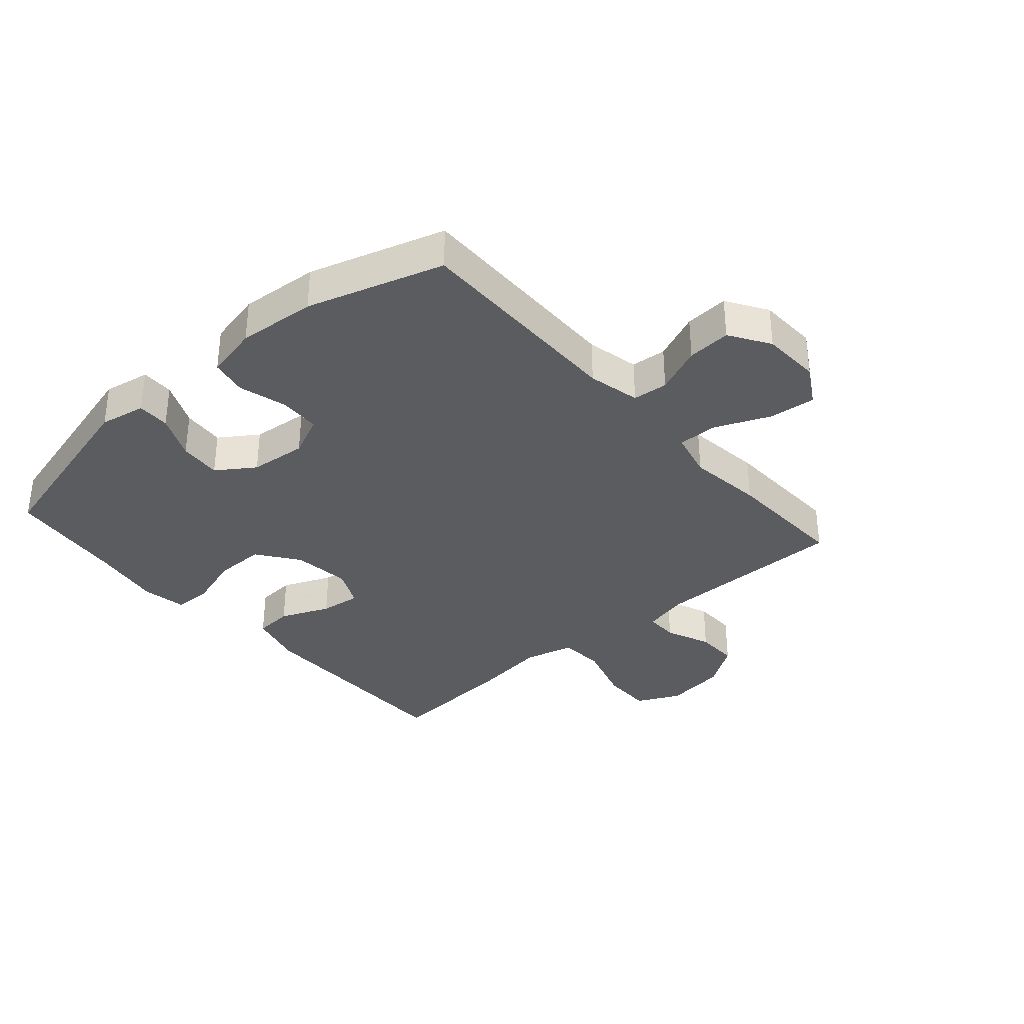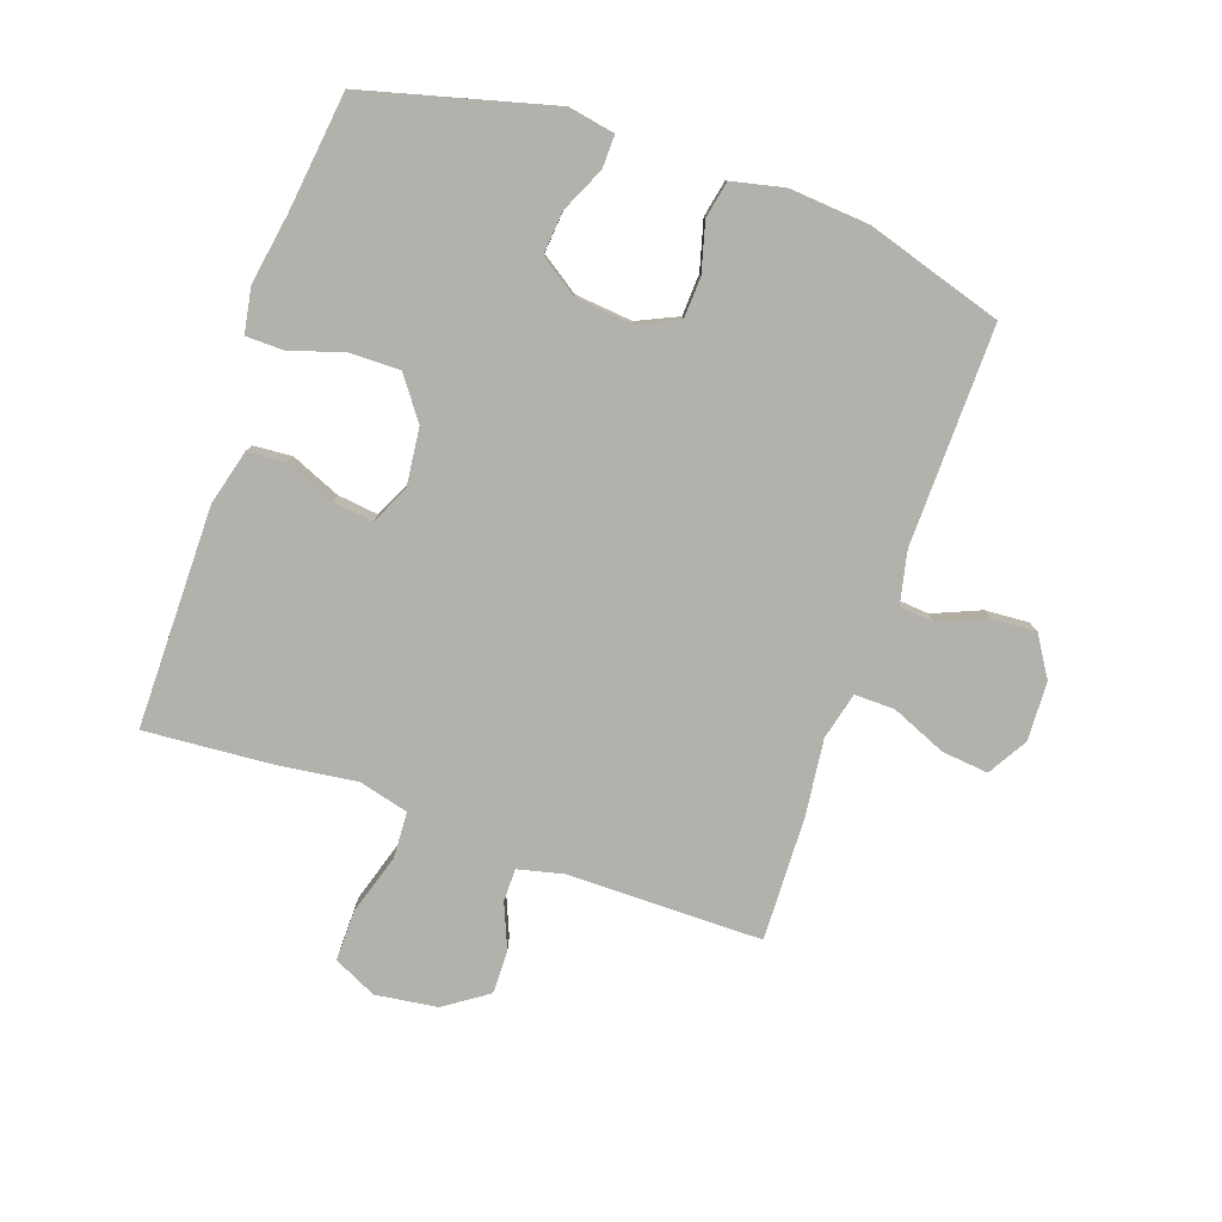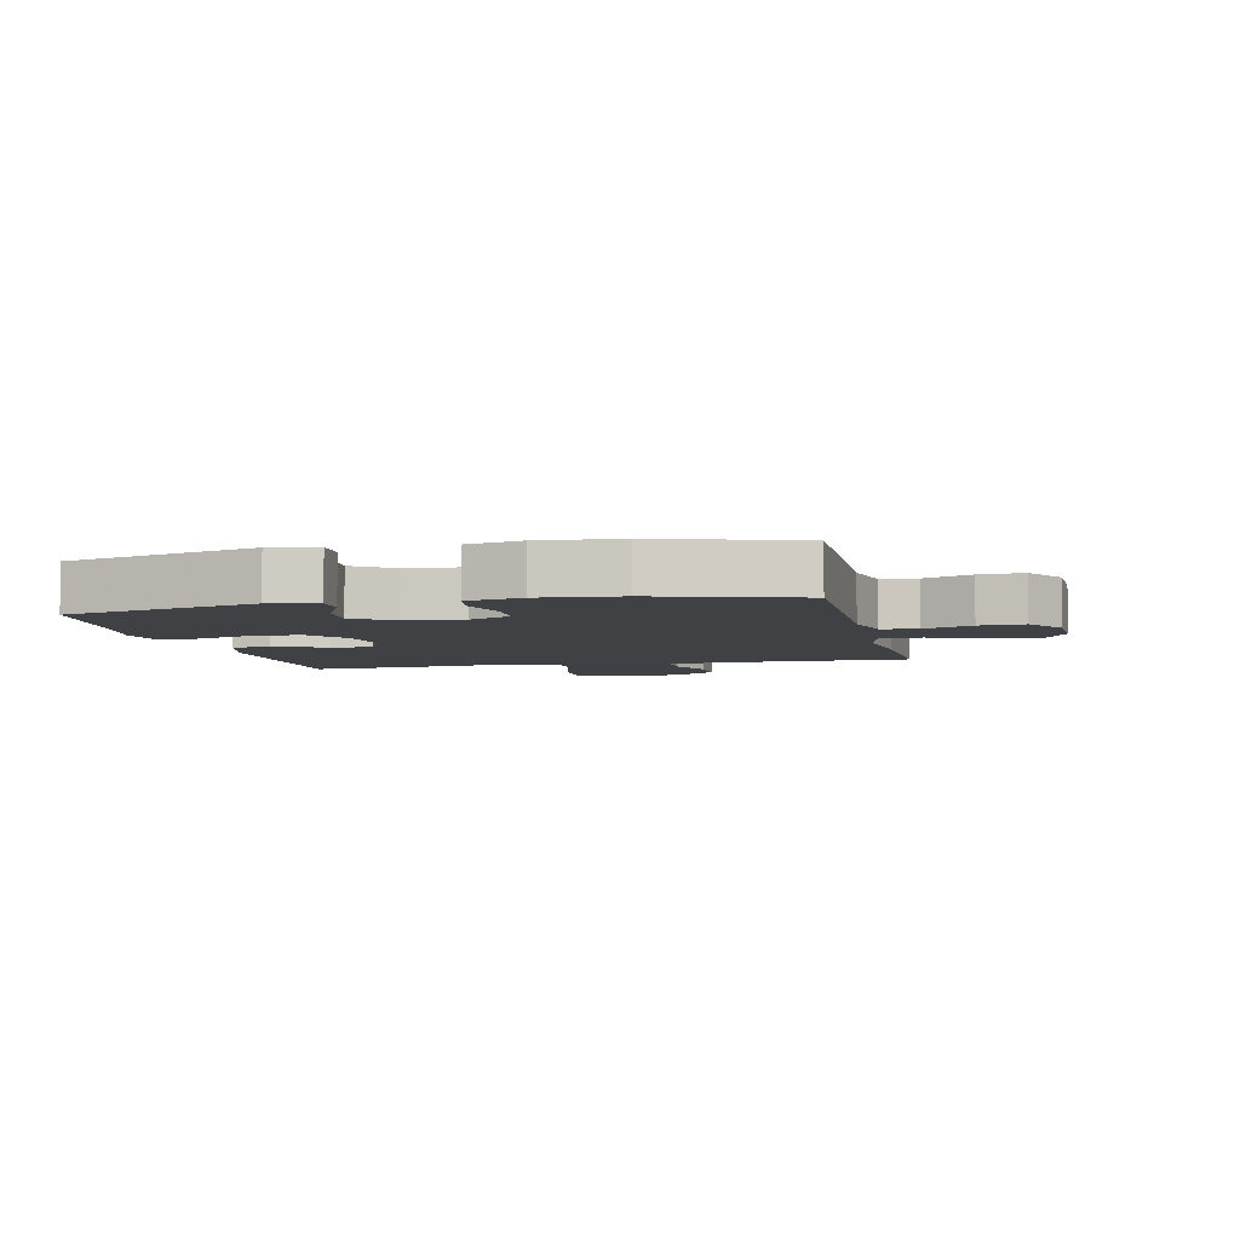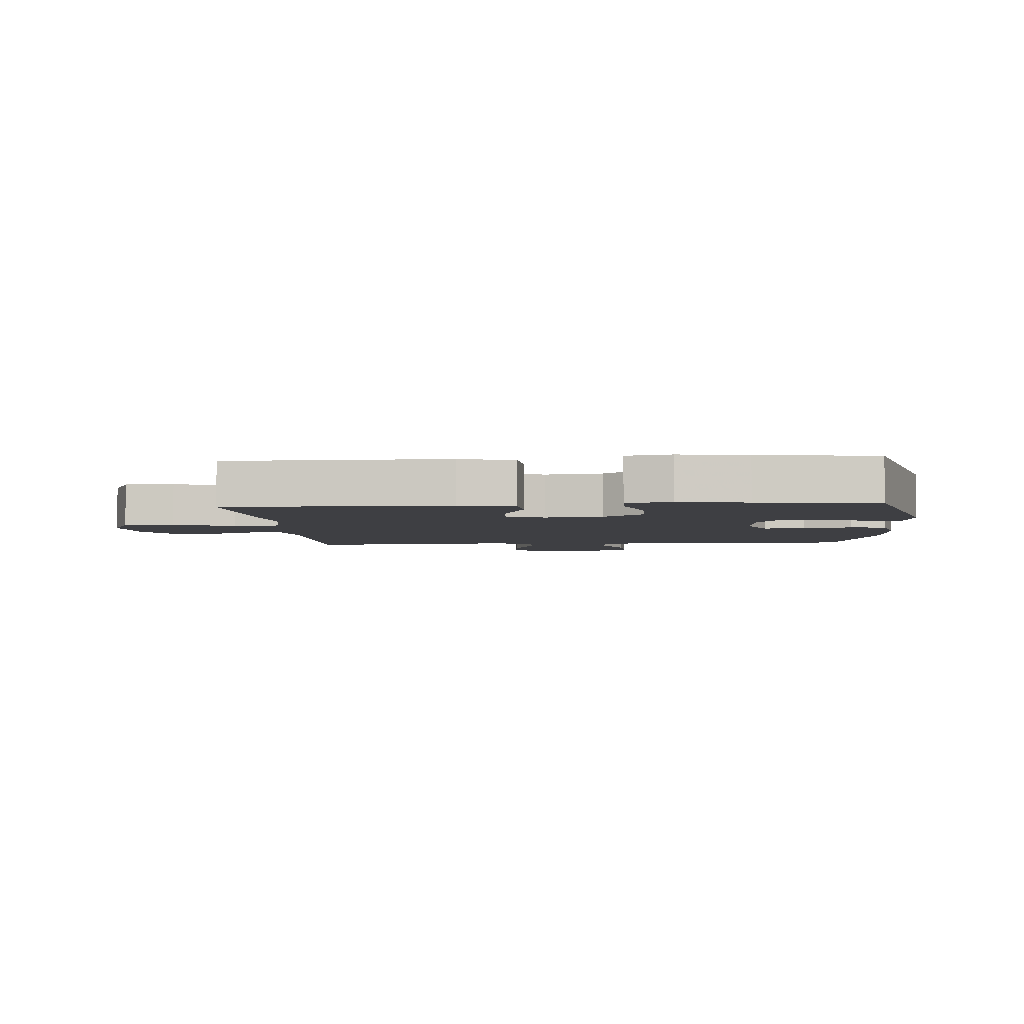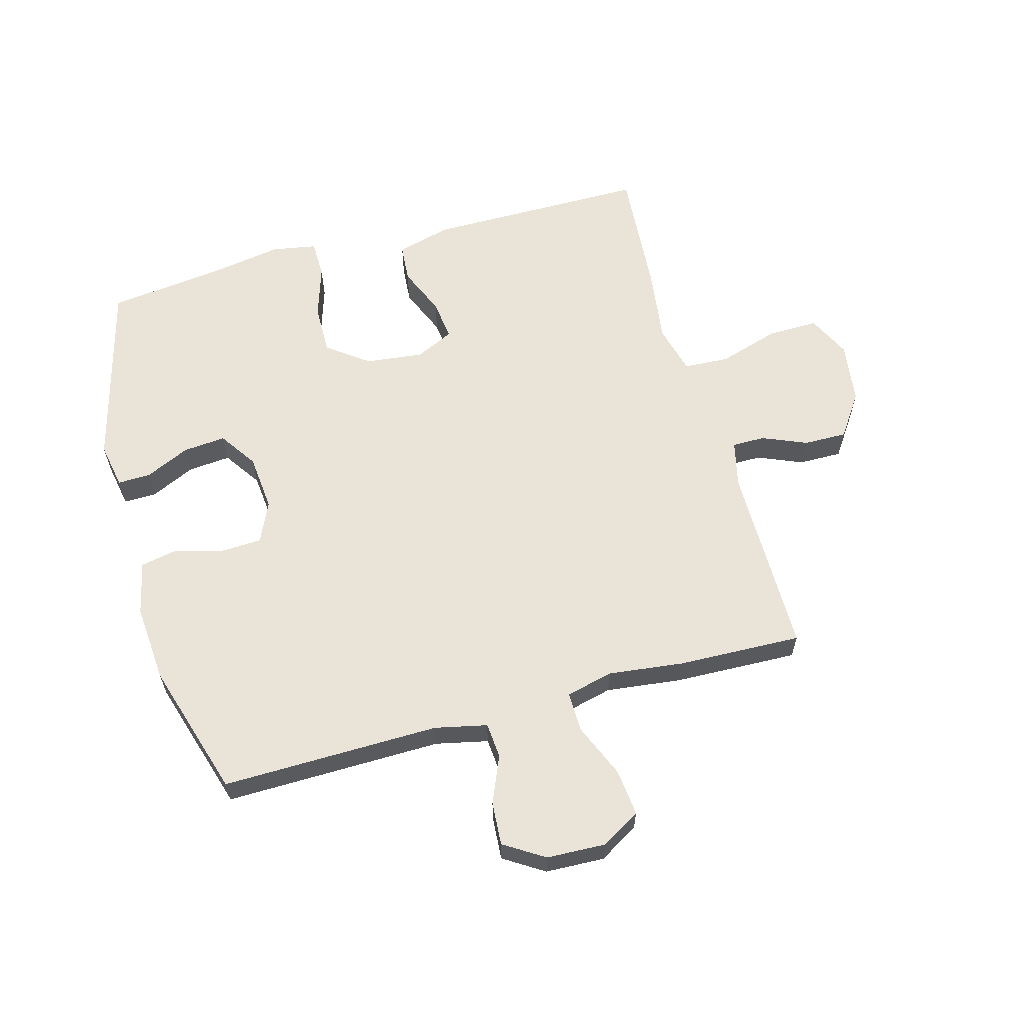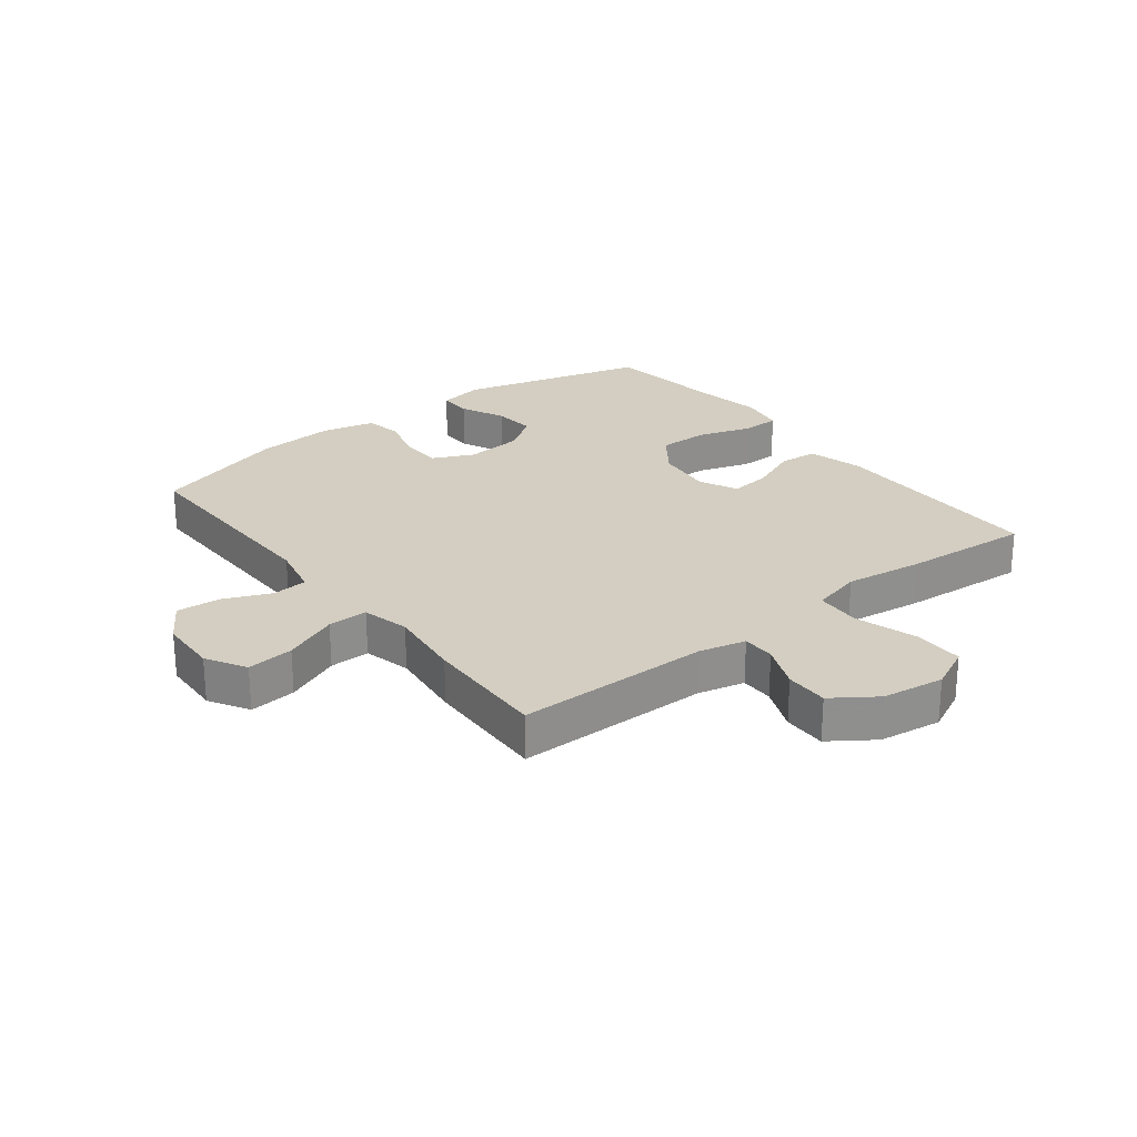
<metadata>
{"format":"obj","ext":"obj","renderer":"f3d","projection":"perspective","resolution":1024,"background":"white","views":[{"elev":-34.4,"azim":-48.9,"up":"+Y"},{"elev":-79.1,"azim":-109.3,"up":"+Y"},{"elev":-5.3,"azim":-77.4,"up":"+Y"},{"elev":-4.2,"azim":-175.5,"up":"+Y"},{"elev":61.2,"azim":-15.5,"up":"+Y"},{"elev":25.2,"azim":52.2,"up":"+Y"}]}
</metadata>
<code>
v -0.5 0.07 -0.5
v -0.582 0.07 -0.191
v -0.568 0.07 -0.115
v -0.514 0.07 -0.116
v -0.44 0.07 -0.15
v -0.37 0.07 -0.156
v -0.328 0.07 -0.094
v -0.319 0.07 0
v -0.35 0.07 0.067
v -0.418 0.07 0.07
v -0.498 0.07 0.048
v -0.558 0.07 0.06
v -0.578 0.07 0.148
v -0.568 0.07 0.277
v -0.5 0.07 0.5
v -0.141 0.07 0.495
v -0.055 0.07 0.514
v -0.05 0.07 0.572
v -0.083 0.07 0.65
v -0.088 0.07 0.722
v -0.022 0.07 0.764
v 0.075 0.07 0.768
v 0.14 0.07 0.73
v 0.132 0.07 0.653
v 0.094 0.07 0.563
v 0.093 0.07 0.497
v 0.171 0.07 0.478
v 0.295 0.07 0.493
v 0.5 0.07 0.5
v 0.501 0.07 0.181
v 0.519 0.07 0.105
v 0.573 0.07 0.105
v 0.647 0.07 0.136
v 0.718 0.07 0.137
v 0.767 0.07 0.066
v 0.781 0.07 -0.036
v 0.747 0.07 -0.107
v 0.664 0.07 -0.106
v 0.563 0.07 -0.075
v 0.488 0.07 -0.079
v 0.467 0.07 -0.161
v 0.484 0.07 -0.288
v 0.5 0.07 -0.5
v 0.136 0.07 -0.501
v 0.045 0.07 -0.477
v 0.04 0.07 -0.414
v 0.074 0.07 -0.333
v 0.082 0.07 -0.266
v 0.019 0.07 -0.236
v -0.076 0.07 -0.247
v -0.144 0.07 -0.297
v -0.143 0.07 -0.38
v -0.115 0.07 -0.468
v -0.116 0.07 -0.53
v -0.19 0.07 -0.543
v -0.304 0.07 -0.524
v -0.5 0 -0.5
v -0.582 0 -0.191
v -0.568 0 -0.115
v -0.514 0 -0.116
v -0.44 0 -0.15
v -0.37 0 -0.156
v -0.328 0 -0.094
v -0.319 0 0
v -0.35 0 0.067
v -0.418 0 0.07
v -0.498 0 0.048
v -0.558 0 0.06
v -0.578 0 0.148
v -0.568 0 0.277
v -0.5 0 0.5
v -0.141 0 0.495
v -0.055 0 0.514
v -0.05 0 0.572
v -0.083 0 0.65
v -0.088 0 0.722
v -0.022 0 0.764
v 0.075 0 0.768
v 0.14 0 0.73
v 0.132 0 0.653
v 0.094 0 0.563
v 0.093 0 0.497
v 0.171 0 0.478
v 0.295 0 0.493
v 0.5 0 0.5
v 0.501 0 0.181
v 0.519 0 0.105
v 0.573 0 0.105
v 0.647 0 0.136
v 0.718 0 0.137
v 0.767 0 0.066
v 0.781 0 -0.036
v 0.747 0 -0.107
v 0.664 0 -0.106
v 0.563 0 -0.075
v 0.488 0 -0.079
v 0.467 0 -0.161
v 0.484 0 -0.288
v 0.5 0 -0.5
v 0.136 0 -0.501
v 0.045 0 -0.477
v 0.04 0 -0.414
v 0.074 0 -0.333
v 0.082 0 -0.266
v 0.019 0 -0.236
v -0.076 0 -0.247
v -0.144 0 -0.297
v -0.143 0 -0.38
v -0.115 0 -0.468
v -0.116 0 -0.53
v -0.19 0 -0.543
v -0.304 0 -0.524
f 54 55 56
f 53 54 56
f 52 53 56
f 3 4 5
f 2 3 5
f 1 2 5
f 56 1 5
f 52 56 5
f 51 52 5
f 50 51 5 6
f 49 50 6 7
f 45 46 47
f 44 45 47
f 43 44 47
f 42 43 47
f 41 42 47
f 40 41 47 48
f 37 38 39
f 36 37 39
f 35 36 39
f 34 35 39
f 33 34 39
f 32 33 39
f 31 32 39 40
f 40 48 49
f 31 40 49
f 30 31 49
f 49 7 8
f 30 49 8
f 29 30 8
f 28 29 8
f 27 28 8
f 23 24 25
f 22 23 25
f 21 22 25
f 20 21 25
f 19 20 25
f 18 19 25
f 17 18 25 26
f 14 15 16
f 13 14 16
f 12 13 16
f 11 12 16
f 10 11 16
f 17 26 27
f 16 17 27
f 10 16 27
f 9 10 27
f 8 9 27
f 112 111 110
f 112 110 109
f 112 109 108
f 61 60 59
f 61 59 58
f 61 58 57
f 61 57 112
f 61 112 108
f 61 108 107
f 62 61 107 106
f 63 62 106 105
f 103 102 101
f 103 101 100
f 103 100 99
f 103 99 98
f 103 98 97
f 104 103 97 96
f 95 94 93
f 95 93 92
f 95 92 91
f 95 91 90
f 95 90 89
f 95 89 88
f 96 95 88 87
f 105 104 96
f 105 96 87
f 105 87 86
f 64 63 105
f 64 105 86
f 64 86 85
f 64 85 84
f 64 84 83
f 81 80 79
f 81 79 78
f 81 78 77
f 81 77 76
f 81 76 75
f 81 75 74
f 82 81 74 73
f 72 71 70
f 72 70 69
f 72 69 68
f 72 68 67
f 72 67 66
f 83 82 73
f 83 73 72
f 83 72 66
f 83 66 65
f 83 65 64
f 1 57 58 2
f 2 58 59 3
f 3 59 60 4
f 4 60 61 5
f 5 61 62 6
f 6 62 63 7
f 7 63 64 8
f 8 64 65 9
f 9 65 66 10
f 10 66 67 11
f 11 67 68 12
f 12 68 69 13
f 13 69 70 14
f 14 70 71 15
f 15 71 72 16
f 16 72 73 17
f 17 73 74 18
f 18 74 75 19
f 19 75 76 20
f 20 76 77 21
f 21 77 78 22
f 22 78 79 23
f 23 79 80 24
f 24 80 81 25
f 25 81 82 26
f 26 82 83 27
f 27 83 84 28
f 28 84 85 29
f 29 85 86 30
f 30 86 87 31
f 31 87 88 32
f 32 88 89 33
f 33 89 90 34
f 34 90 91 35
f 35 91 92 36
f 36 92 93 37
f 37 93 94 38
f 38 94 95 39
f 39 95 96 40
f 40 96 97 41
f 41 97 98 42
f 42 98 99 43
f 43 99 100 44
f 44 100 101 45
f 45 101 102 46
f 46 102 103 47
f 47 103 104 48
f 48 104 105 49
f 49 105 106 50
f 50 106 107 51
f 51 107 108 52
f 52 108 109 53
f 53 109 110 54
f 54 110 111 55
f 55 111 112 56
f 56 112 57 1

</code>
